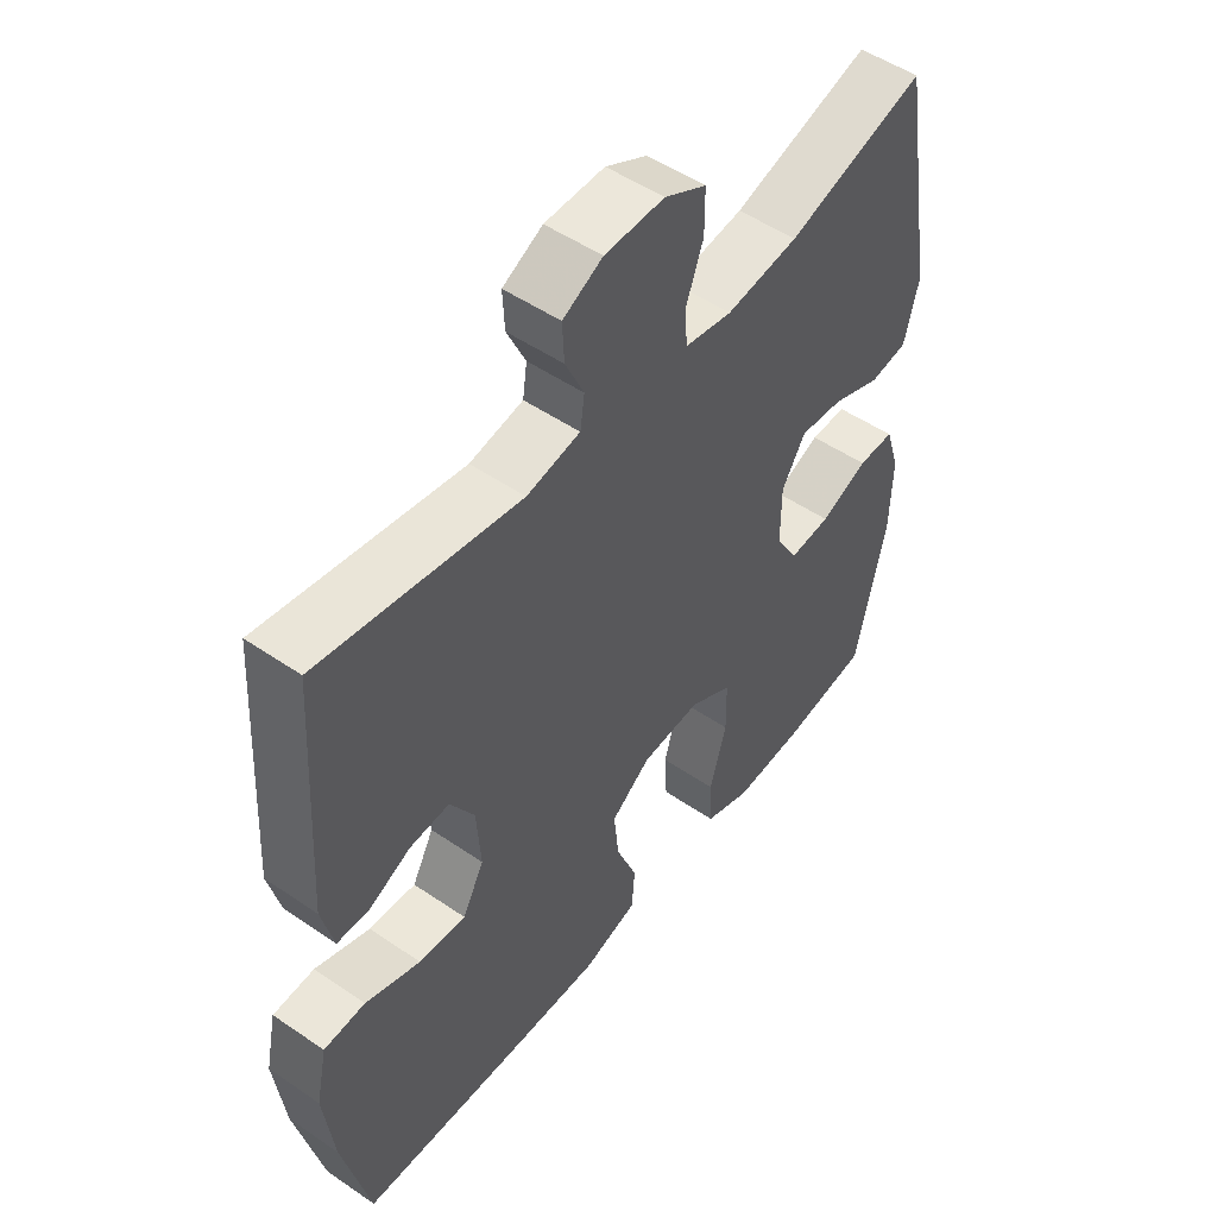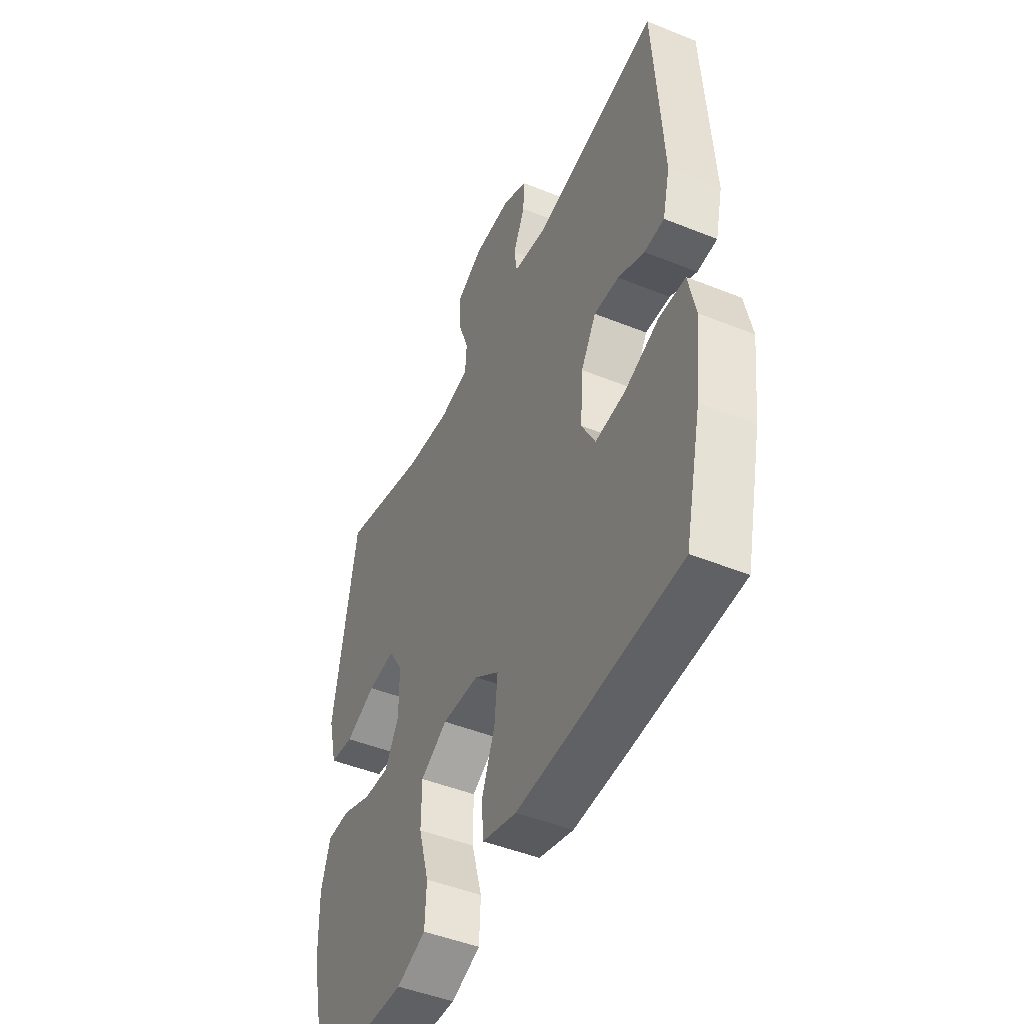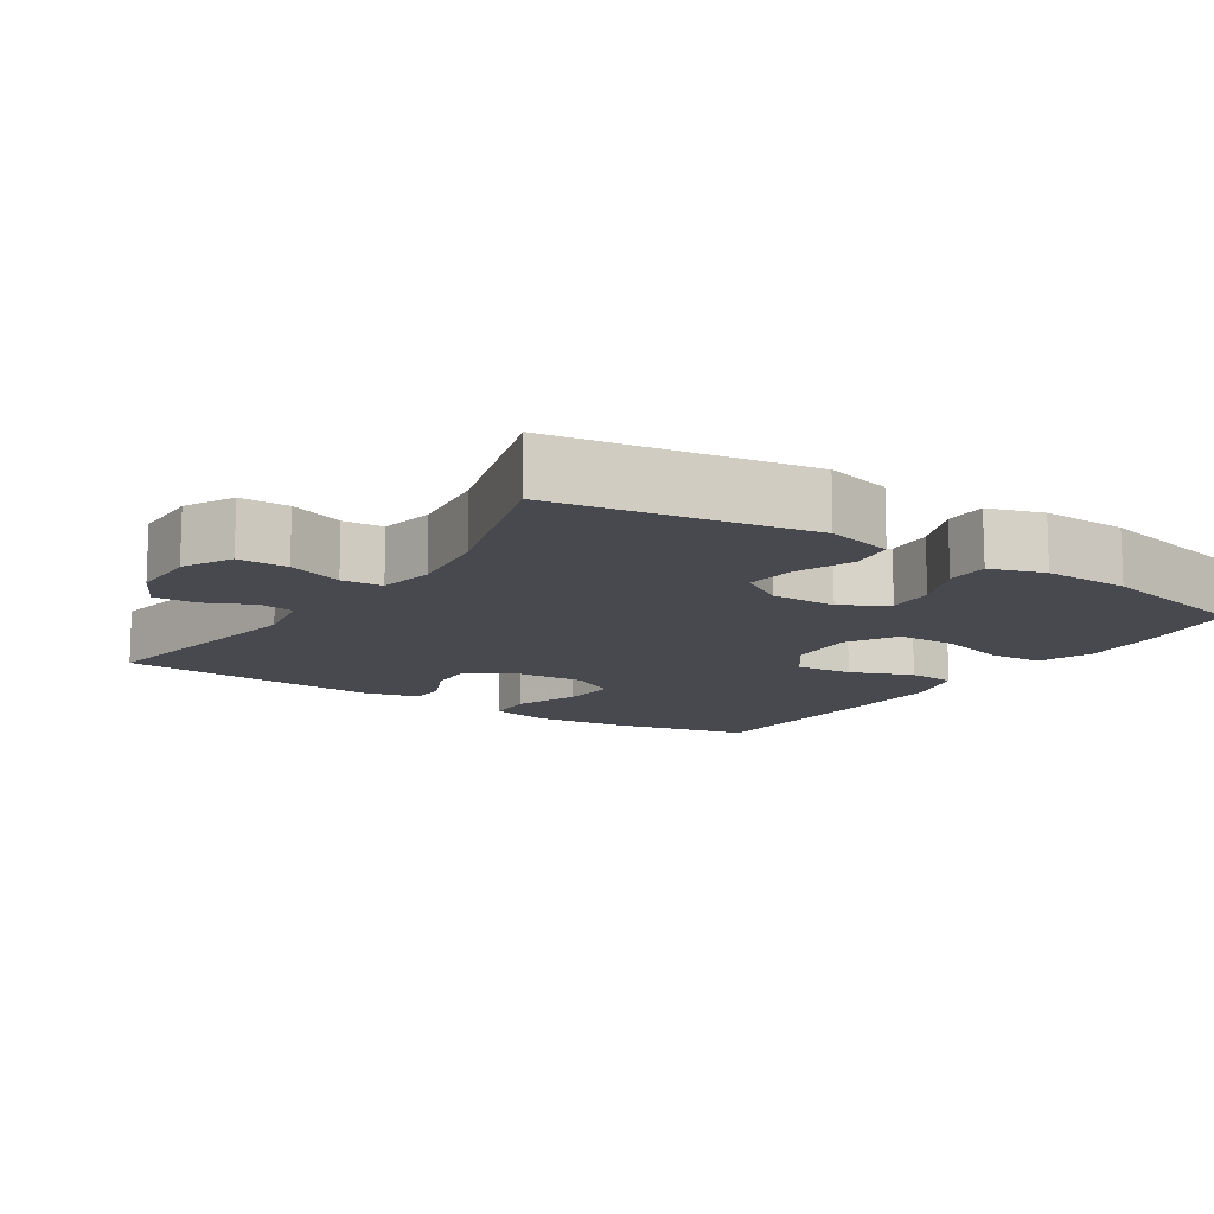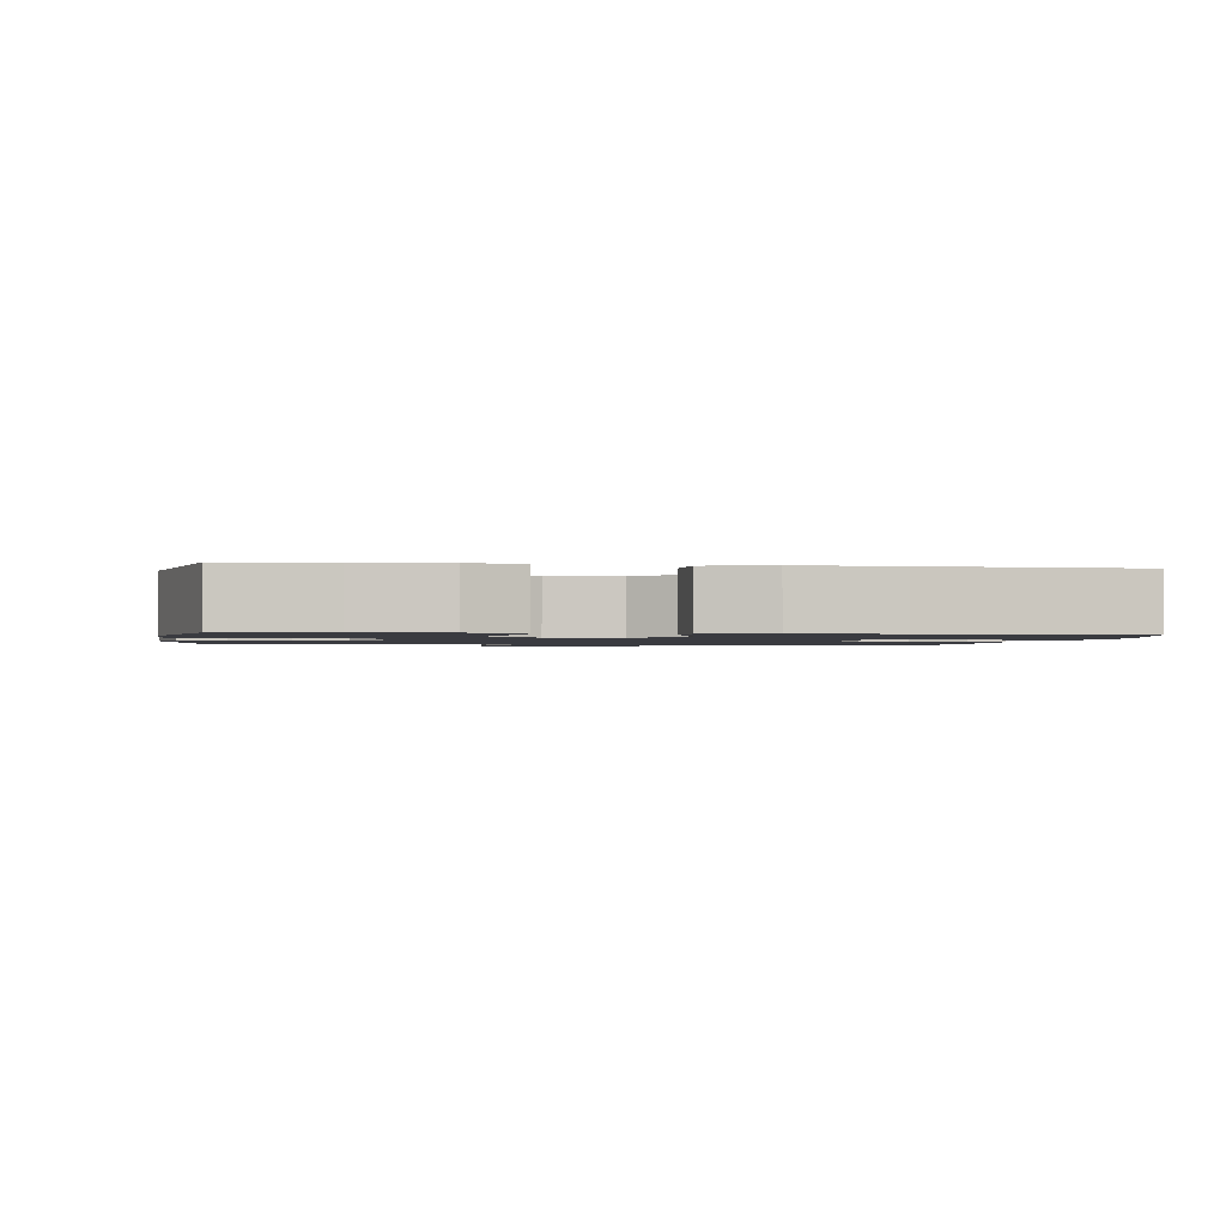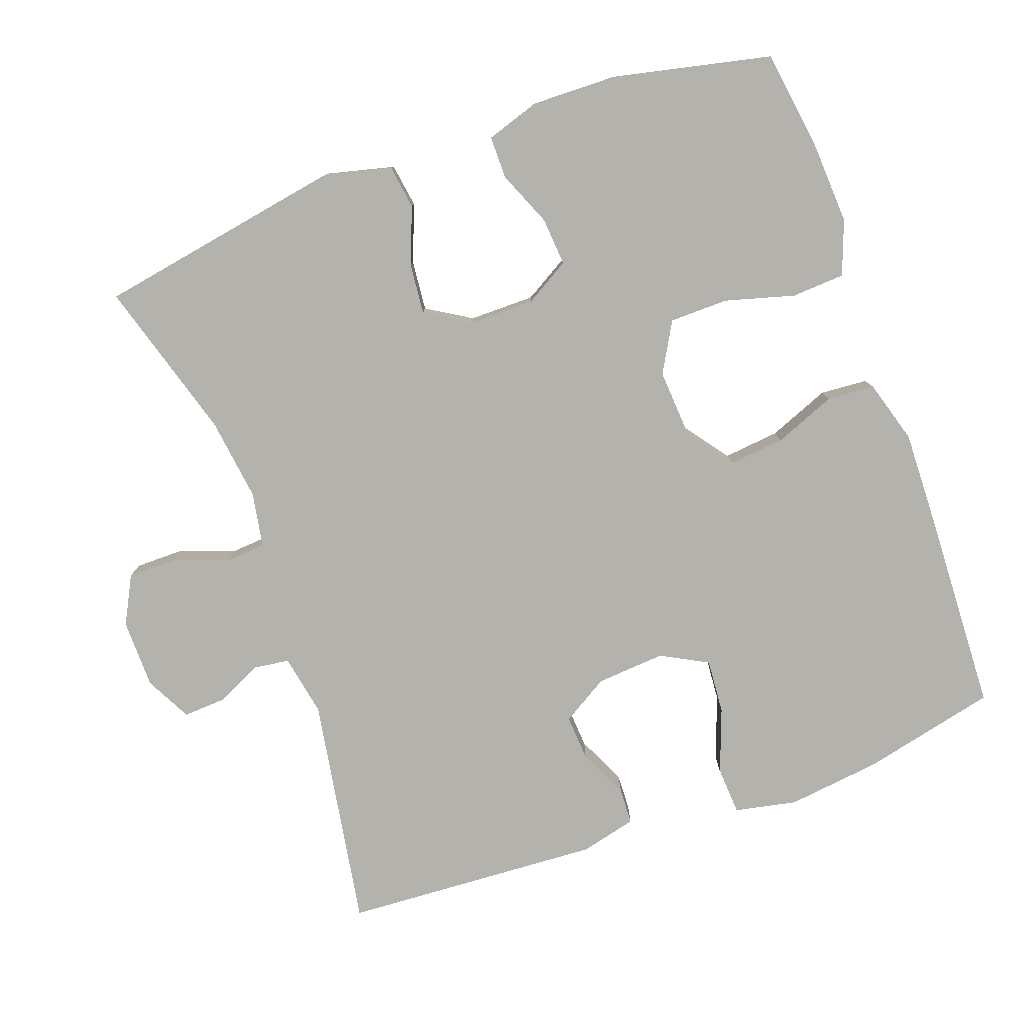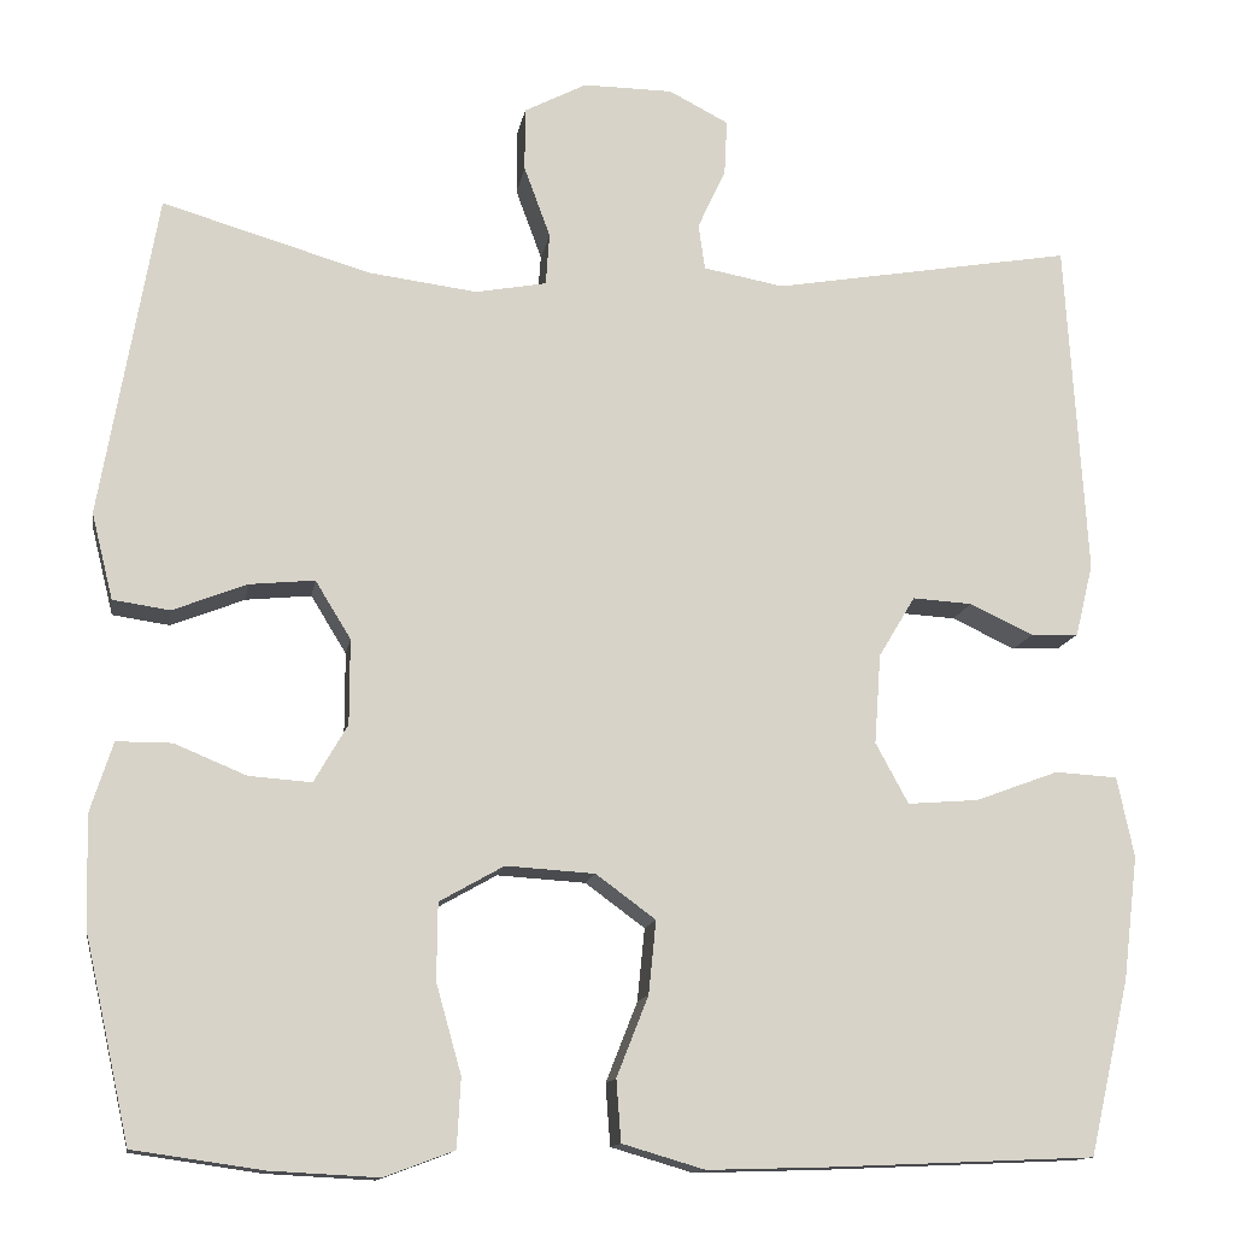
<metadata>
{"format":"obj","ext":"obj","renderer":"f3d","projection":"perspective","resolution":1024,"background":"white","views":[{"elev":51.1,"azim":-53.3,"up":"+Z"},{"elev":-47.3,"azim":-114.5,"up":"+Z"},{"elev":-12.6,"azim":56.7,"up":"+Y"},{"elev":-1.4,"azim":171.4,"up":"+Y"},{"elev":-79.6,"azim":109.9,"up":"+Y"},{"elev":-13.2,"azim":170.7,"up":"+Z"}]}
</metadata>
<code>
v -0.5 0.07 -0.5
v -0.543 0.07 -0.313
v -0.559 0.07 -0.181
v -0.541 0.07 -0.095
v -0.474 0.07 -0.091
v -0.385 0.07 -0.124
v -0.309 0.07 -0.13
v -0.274 0.07 -0.065
v -0.281 0.07 0.031
v -0.32 0.07 0.096
v -0.384 0.07 0.092
v -0.452 0.07 0.06
v -0.503 0.07 0.062
v -0.522 0.07 0.14
v -0.5 0.07 0.5
v -0.178 0.07 0.445
v -0.092 0.07 0.461
v -0.085 0.07 0.51
v -0.115 0.07 0.575
v -0.118 0.07 0.634
v -0.054 0.07 0.667
v 0.042 0.07 0.668
v 0.109 0.07 0.633
v 0.109 0.07 0.565
v 0.081 0.07 0.489
v 0.085 0.07 0.433
v 0.161 0.07 0.419
v 0.277 0.07 0.434
v 0.5 0.07 0.5
v 0.56 0.07 0.153
v 0.537 0.07 0.061
v 0.476 0.07 0.052
v 0.397 0.07 0.083
v 0.327 0.07 0.09
v 0.289 0.07 0.028
v 0.289 0.07 -0.063
v 0.325 0.07 -0.125
v 0.392 0.07 -0.12
v 0.469 0.07 -0.088
v 0.528 0.07 -0.088
v 0.552 0.07 -0.163
v 0.549 0.07 -0.281
v 0.5 0.07 -0.5
v 0.361 0.07 -0.52
v 0.246 0.07 -0.526
v 0.171 0.07 -0.498
v 0.167 0.07 -0.424
v 0.194 0.07 -0.328
v 0.193 0.07 -0.246
v 0.124 0.07 -0.207
v 0.029 0.07 -0.213
v -0.035 0.07 -0.26
v -0.027 0.07 -0.338
v 0.007 0.07 -0.424
v 0.002 0.07 -0.49
v -0.086 0.07 -0.516
v -0.221 0.07 -0.512
v -0.5 0 -0.5
v -0.543 0 -0.313
v -0.559 0 -0.181
v -0.541 0 -0.095
v -0.474 0 -0.091
v -0.385 0 -0.124
v -0.309 0 -0.13
v -0.274 0 -0.065
v -0.281 0 0.031
v -0.32 0 0.096
v -0.384 0 0.092
v -0.452 0 0.06
v -0.503 0 0.062
v -0.522 0 0.14
v -0.5 0 0.5
v -0.178 0 0.445
v -0.092 0 0.461
v -0.085 0 0.51
v -0.115 0 0.575
v -0.118 0 0.634
v -0.054 0 0.667
v 0.042 0 0.668
v 0.109 0 0.633
v 0.109 0 0.565
v 0.081 0 0.489
v 0.085 0 0.433
v 0.161 0 0.419
v 0.277 0 0.434
v 0.5 0 0.5
v 0.56 0 0.153
v 0.537 0 0.061
v 0.476 0 0.052
v 0.397 0 0.083
v 0.327 0 0.09
v 0.289 0 0.028
v 0.289 0 -0.063
v 0.325 0 -0.125
v 0.392 0 -0.12
v 0.469 0 -0.088
v 0.528 0 -0.088
v 0.552 0 -0.163
v 0.549 0 -0.281
v 0.5 0 -0.5
v 0.361 0 -0.52
v 0.246 0 -0.526
v 0.171 0 -0.498
v 0.167 0 -0.424
v 0.194 0 -0.328
v 0.193 0 -0.246
v 0.124 0 -0.207
v 0.029 0 -0.213
v -0.035 0 -0.26
v -0.027 0 -0.338
v 0.007 0 -0.424
v 0.002 0 -0.49
v -0.086 0 -0.516
v -0.221 0 -0.512
f 4 5 6
f 3 4 6
f 2 3 6
f 1 2 6
f 57 1 6
f 56 57 6
f 55 56 6
f 54 55 6
f 53 54 6
f 52 53 6 7
f 51 52 7 8
f 50 51 8 9
f 49 50 9 10
f 46 47 48
f 45 46 48
f 44 45 48
f 43 44 48
f 42 43 48
f 41 42 48
f 40 41 48
f 39 40 48
f 38 39 48
f 37 38 48 49
f 36 37 49 10
f 31 32 33
f 30 31 33
f 29 30 33
f 28 29 33
f 27 28 33 34
f 26 27 34 35
f 23 24 25
f 22 23 25
f 21 22 25
f 20 21 25
f 19 20 25
f 18 19 25
f 17 18 25 26
f 35 36 10
f 26 35 10
f 17 26 10
f 16 17 10
f 14 15 16
f 13 14 16
f 12 13 16
f 11 12 16
f 10 11 16
f 63 62 61
f 63 61 60
f 63 60 59
f 63 59 58
f 63 58 114
f 63 114 113
f 63 113 112
f 63 112 111
f 63 111 110
f 64 63 110 109
f 65 64 109 108
f 66 65 108 107
f 67 66 107 106
f 105 104 103
f 105 103 102
f 105 102 101
f 105 101 100
f 105 100 99
f 105 99 98
f 105 98 97
f 105 97 96
f 105 96 95
f 106 105 95 94
f 67 106 94 93
f 90 89 88
f 90 88 87
f 90 87 86
f 90 86 85
f 91 90 85 84
f 92 91 84 83
f 82 81 80
f 82 80 79
f 82 79 78
f 82 78 77
f 82 77 76
f 82 76 75
f 83 82 75 74
f 67 93 92
f 67 92 83
f 67 83 74
f 67 74 73
f 73 72 71
f 73 71 70
f 73 70 69
f 73 69 68
f 73 68 67
f 1 58 59 2
f 2 59 60 3
f 3 60 61 4
f 4 61 62 5
f 5 62 63 6
f 6 63 64 7
f 7 64 65 8
f 8 65 66 9
f 9 66 67 10
f 10 67 68 11
f 11 68 69 12
f 12 69 70 13
f 13 70 71 14
f 14 71 72 15
f 15 72 73 16
f 16 73 74 17
f 17 74 75 18
f 18 75 76 19
f 19 76 77 20
f 20 77 78 21
f 21 78 79 22
f 22 79 80 23
f 23 80 81 24
f 24 81 82 25
f 25 82 83 26
f 26 83 84 27
f 27 84 85 28
f 28 85 86 29
f 29 86 87 30
f 30 87 88 31
f 31 88 89 32
f 32 89 90 33
f 33 90 91 34
f 34 91 92 35
f 35 92 93 36
f 36 93 94 37
f 37 94 95 38
f 38 95 96 39
f 39 96 97 40
f 40 97 98 41
f 41 98 99 42
f 42 99 100 43
f 43 100 101 44
f 44 101 102 45
f 45 102 103 46
f 46 103 104 47
f 47 104 105 48
f 48 105 106 49
f 49 106 107 50
f 50 107 108 51
f 51 108 109 52
f 52 109 110 53
f 53 110 111 54
f 54 111 112 55
f 55 112 113 56
f 56 113 114 57
f 57 114 58 1

</code>
